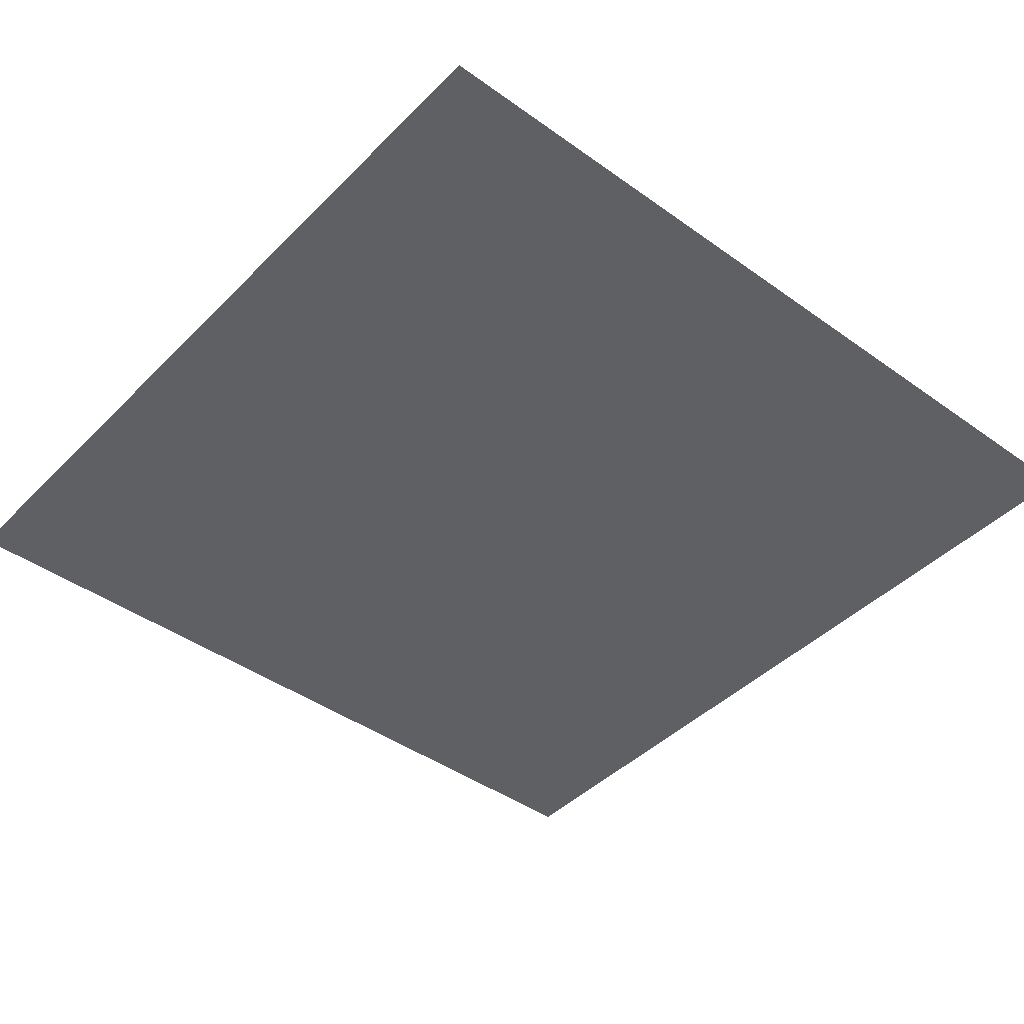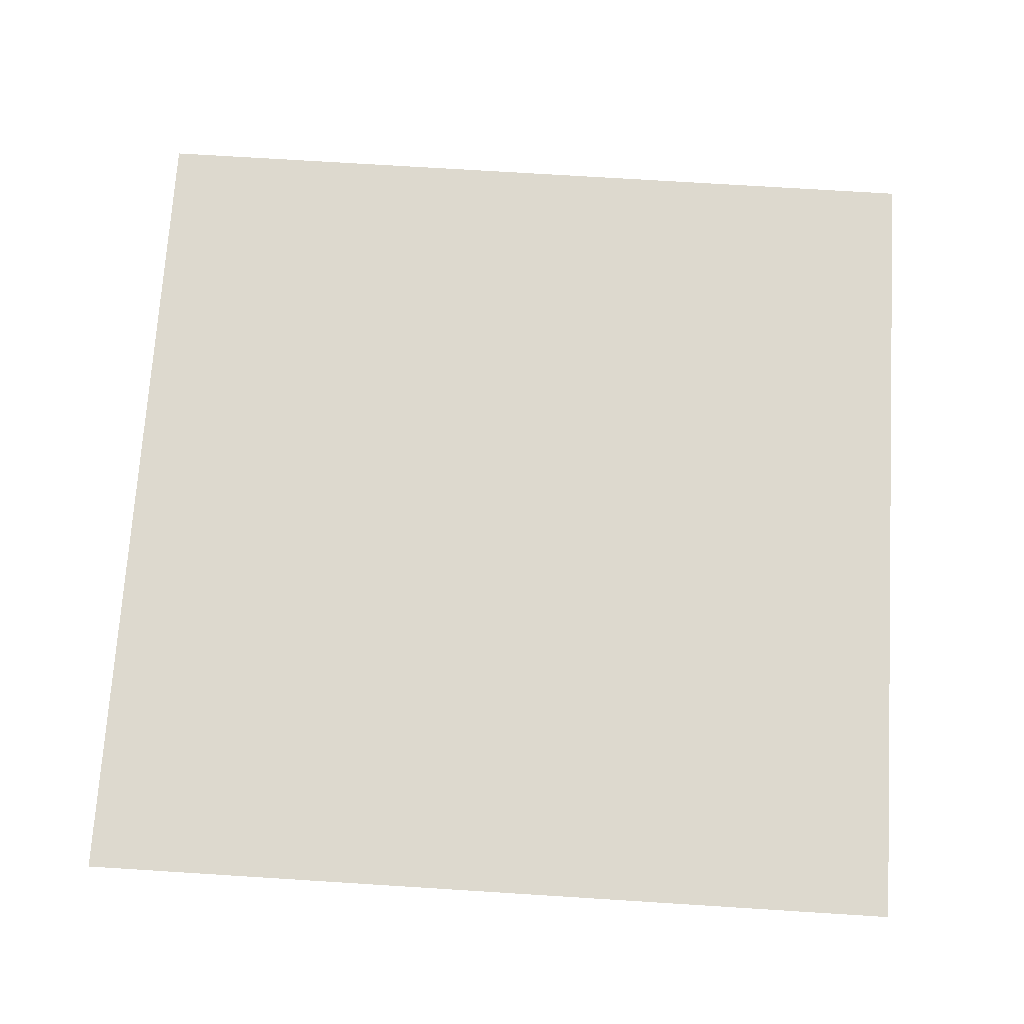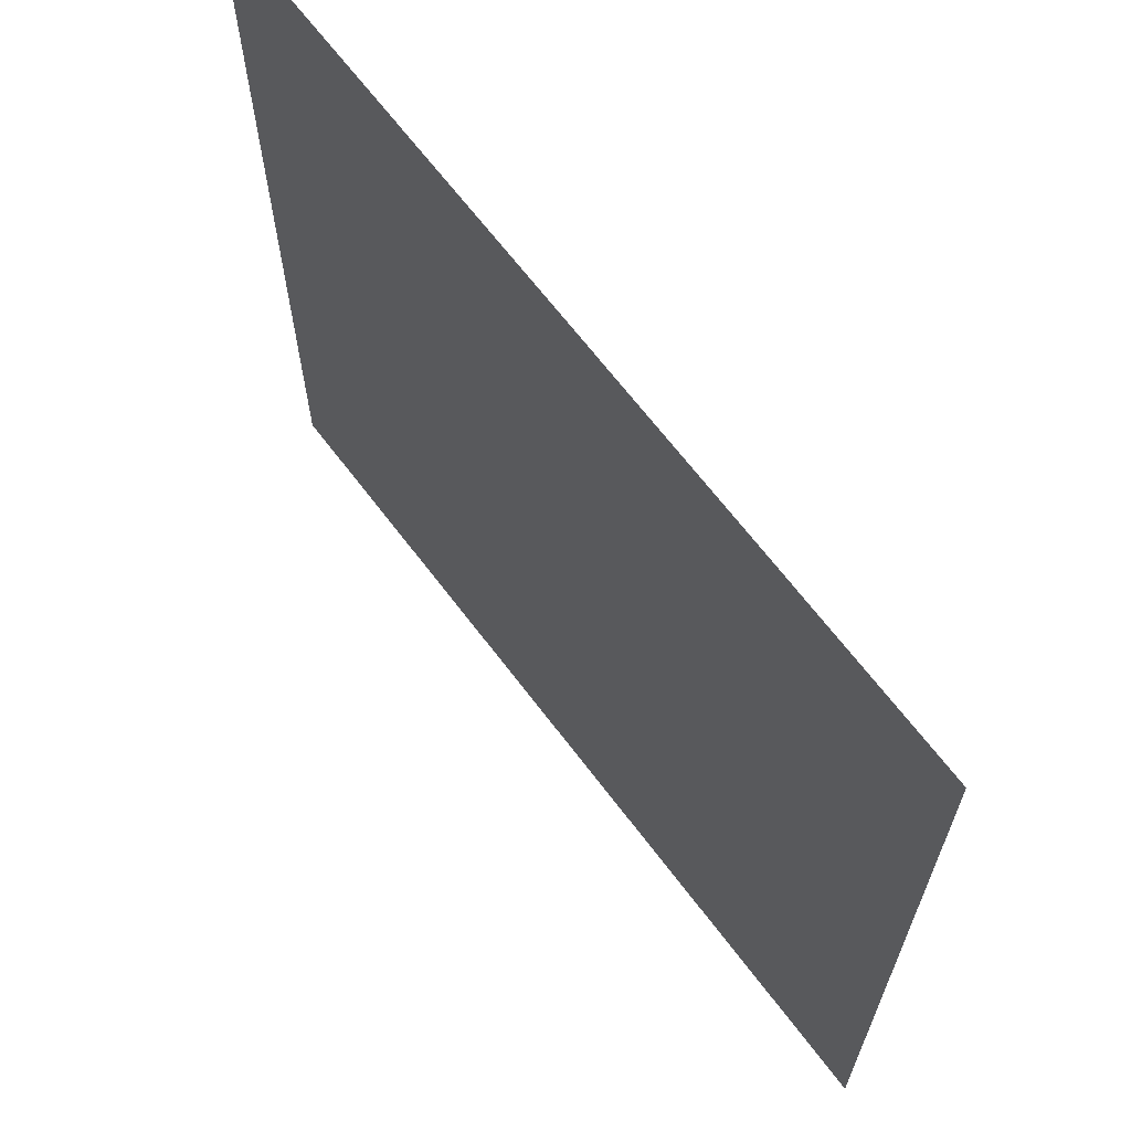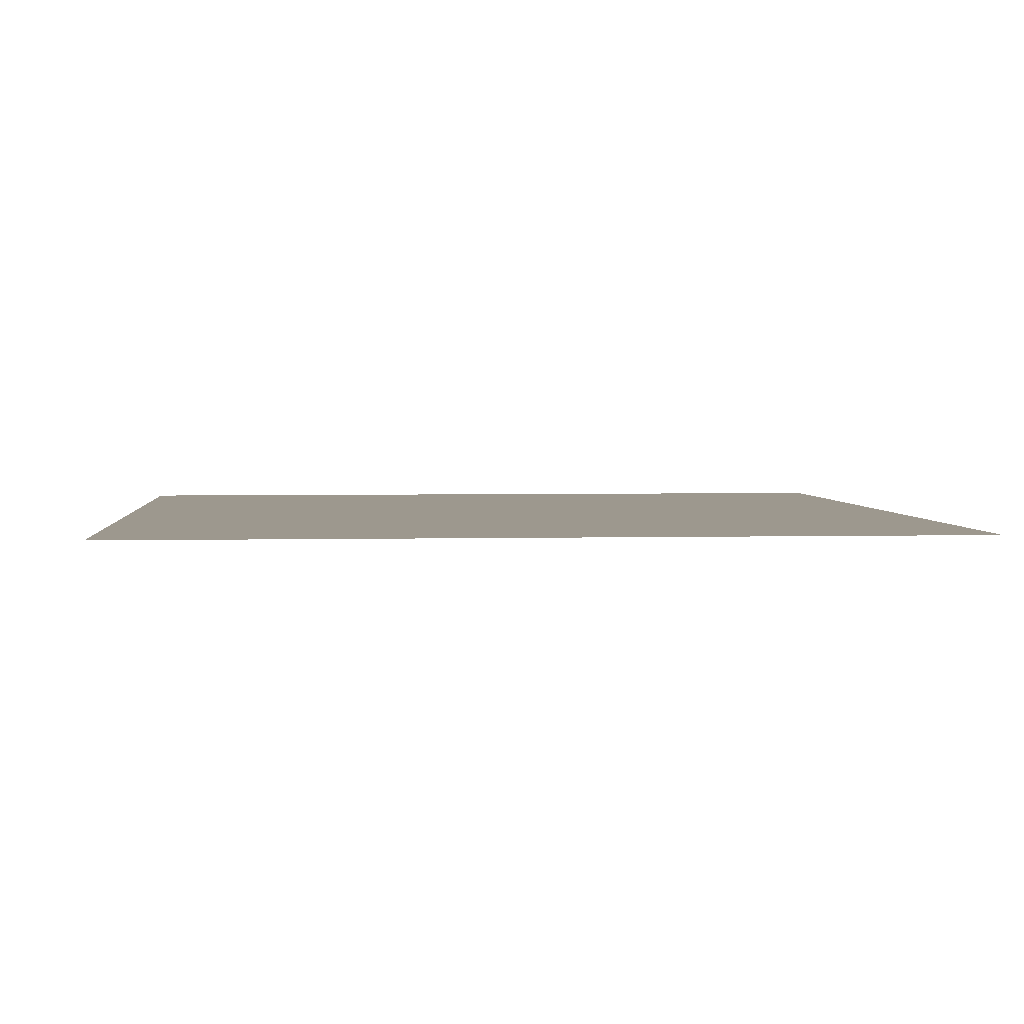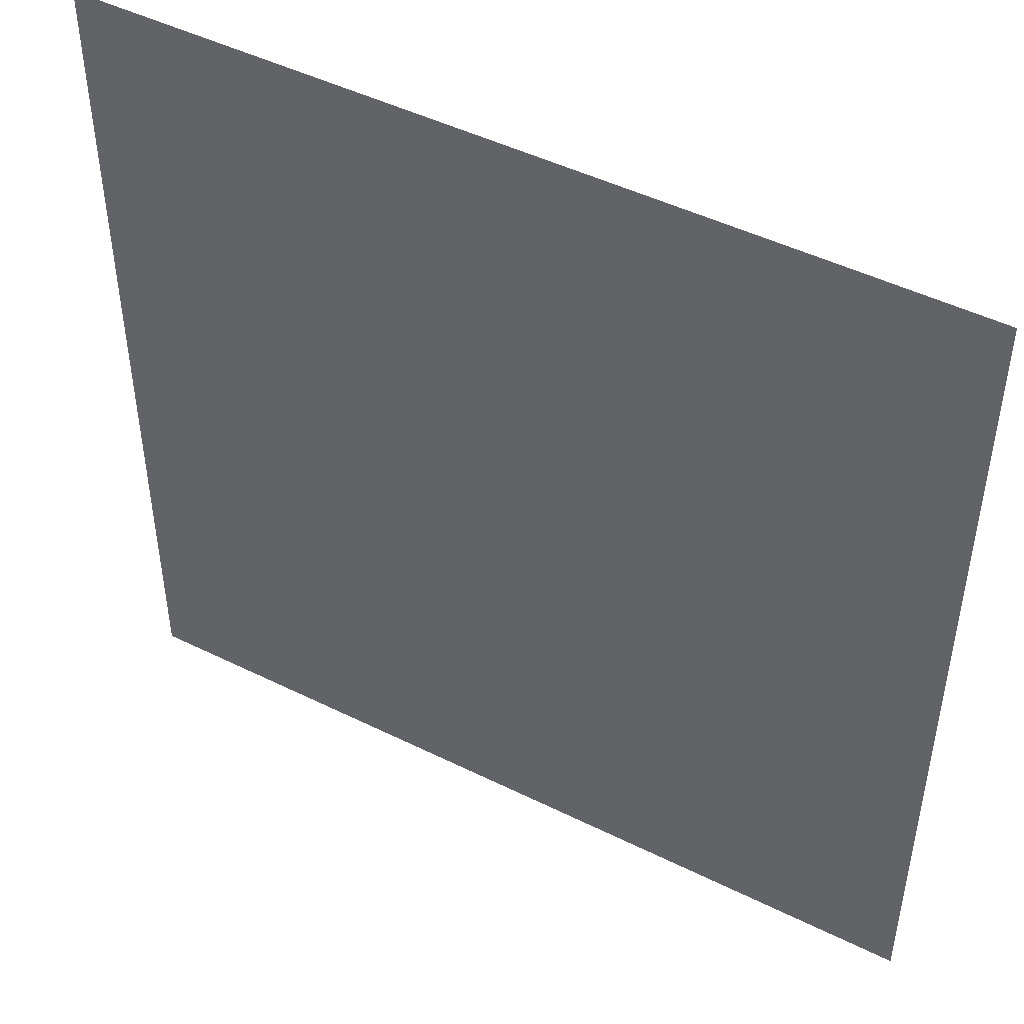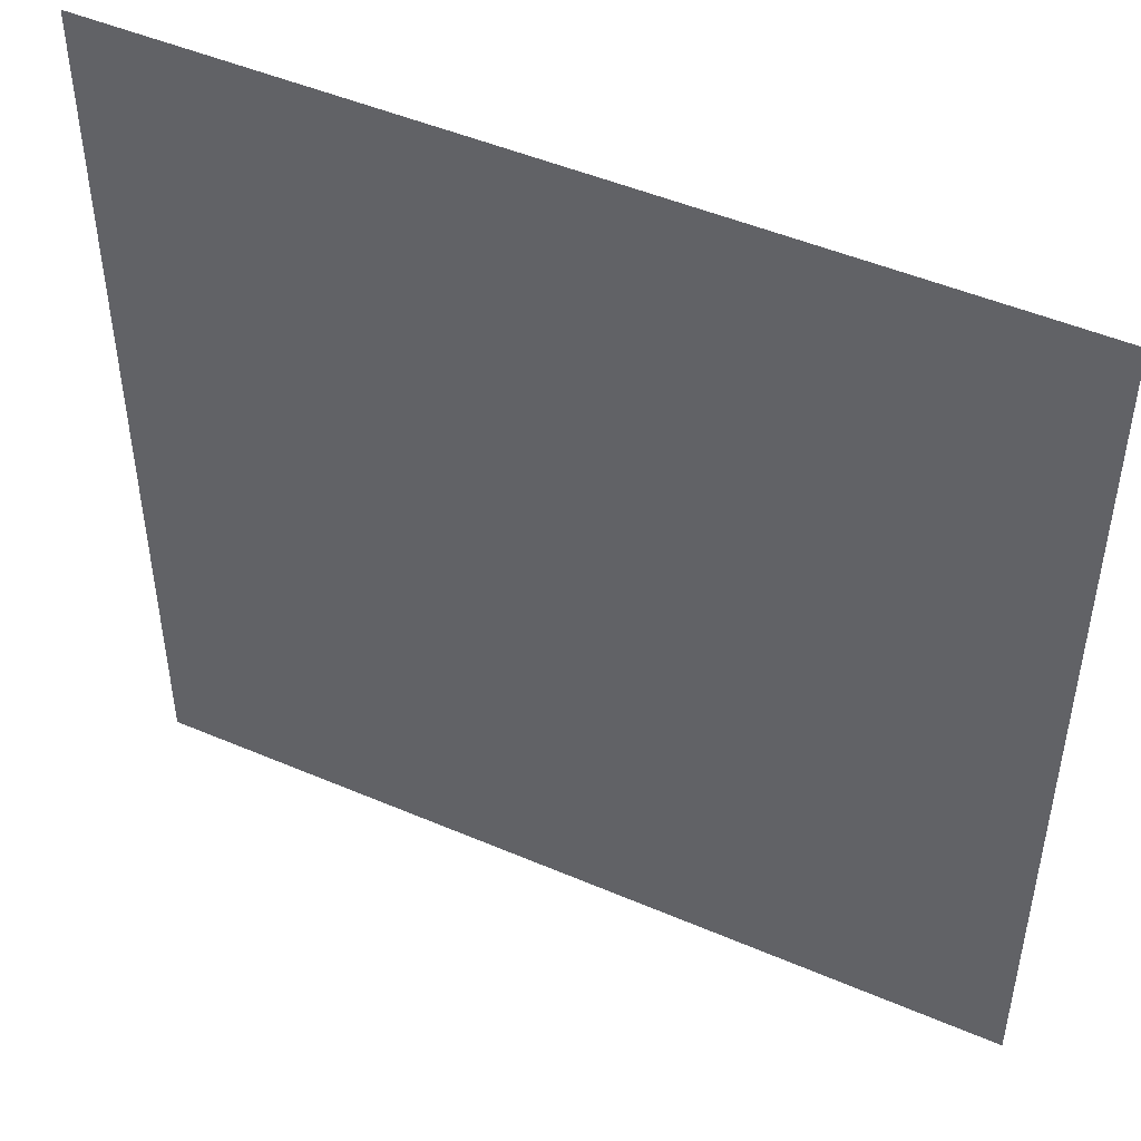
<metadata>
{"format":"obj","ext":"obj","renderer":"f3d","projection":"perspective","resolution":1024,"background":"white","views":[{"elev":-42.9,"azim":-40.4,"up":"+Y"},{"elev":71.7,"azim":3.6,"up":"+Y"},{"elev":66.6,"azim":52.9,"up":"+Z"},{"elev":3.2,"azim":-95.0,"up":"+Y"},{"elev":47.4,"azim":-150.8,"up":"+Z"},{"elev":48.0,"azim":-154.3,"up":"+Z"}]}
</metadata>
<code>
v -1000 -17.9 1000
v -800 -17.9 1000
v -600 -17.9 1000
v -400 -17.9 1000
v -200 -17.9 1000
v 0 -17.9 1000
v 200 -17.9 1000
v 400 -17.9 1000
v 600 -17.9 1000
v 800 -17.9 1000
v 1000 -17.9 1000
v -1000 -17.9 800
v -800 -17.9 800
v -600 -17.9 800
v -400 -17.9 800
v -200 -17.9 800
v 0 -17.9 800
v 200 -17.9 800
v 400 -17.9 800
v 600 -17.9 800
v 800 -17.9 800
v 1000 -17.9 800
v -1000 -17.9 600
v -800 -17.9 600
v -600 -17.9 600
v -400 -17.9 600
v -200 -17.9 600
v 0 -17.9 600
v 200 -17.9 600
v 400 -17.9 600
v 600 -17.9 600
v 800 -17.9 600
v 1000 -17.9 600
v -1000 -17.9 400
v -800 -17.9 400
v -600 -17.9 400
v -400 -17.9 400
v -200 -17.9 400
v 0 -17.9 400
v 200 -17.9 400
v 400 -17.9 400
v 600 -17.9 400
v 800 -17.9 400
v 1000 -17.9 400
v -1000 -17.9 200
v -800 -17.9 200
v -600 -17.9 200
v -400 -17.9 200
v -200 -17.9 200
v 0 -17.9 200
v 200 -17.9 200
v 400 -17.9 200
v 600 -17.9 200
v 800 -17.9 200
v 1000 -17.9 200
v -1000 -17.9 0
v -800 -17.9 0
v -600 -17.9 0
v -400 -17.9 0
v -200 -17.9 0
v 0 -17.9 0
v 200 -17.9 0
v 400 -17.9 0
v 600 -17.9 0
v 800 -17.9 0
v 1000 -17.9 0
v -1000 -17.9 -200
v -800 -17.9 -200
v -600 -17.9 -200
v -400 -17.9 -200
v -200 -17.9 -200
v 0 -17.9 -200
v 200 -17.9 -200
v 400 -17.9 -200
v 600 -17.9 -200
v 800 -17.9 -200
v 1000 -17.9 -200
v -1000 -17.9 -400
v -800 -17.9 -400
v -600 -17.9 -400
v -400 -17.9 -400
v -200 -17.9 -400
v 0 -17.9 -400
v 200 -17.9 -400
v 400 -17.9 -400
v 600 -17.9 -400
v 800 -17.9 -400
v 1000 -17.9 -400
v -1000 -17.9 -600
v -800 -17.9 -600
v -600 -17.9 -600
v -400 -17.9 -600
v -200 -17.9 -600
v 0 -17.9 -600
v 200 -17.9 -600
v 400 -17.9 -600
v 600 -17.9 -600
v 800 -17.9 -600
v 1000 -17.9 -600
v -1000 -17.9 -800
v -800 -17.9 -800
v -600 -17.9 -800
v -400 -17.9 -800
v -200 -17.9 -800
v 0 -17.9 -800
v 200 -17.9 -800
v 400 -17.9 -800
v 600 -17.9 -800
v 800 -17.9 -800
v 1000 -17.9 -800
v -1000 -17.9 -1000
v -800 -17.9 -1000
v -600 -17.9 -1000
v -400 -17.9 -1000
v -200 -17.9 -1000
v 0 -17.9 -1000
v 200 -17.9 -1000
v 400 -17.9 -1000
v 600 -17.9 -1000
v 800 -17.9 -1000
v 1000 -17.9 -1000
f 1 2 13 12
f 2 3 14 13
f 3 4 15 14
f 4 5 16 15
f 5 6 17 16
f 6 7 18 17
f 7 8 19 18
f 8 9 20 19
f 9 10 21 20
f 10 11 22 21
f 12 13 24 23
f 13 14 25 24
f 14 15 26 25
f 15 16 27 26
f 16 17 28 27
f 17 18 29 28
f 18 19 30 29
f 19 20 31 30
f 20 21 32 31
f 21 22 33 32
f 23 24 35 34
f 24 25 36 35
f 25 26 37 36
f 26 27 38 37
f 27 28 39 38
f 28 29 40 39
f 29 30 41 40
f 30 31 42 41
f 31 32 43 42
f 32 33 44 43
f 34 35 46 45
f 35 36 47 46
f 36 37 48 47
f 37 38 49 48
f 38 39 50 49
f 39 40 51 50
f 40 41 52 51
f 41 42 53 52
f 42 43 54 53
f 43 44 55 54
f 45 46 57 56
f 46 47 58 57
f 47 48 59 58
f 48 49 60 59
f 49 50 61 60
f 50 51 62 61
f 51 52 63 62
f 52 53 64 63
f 53 54 65 64
f 54 55 66 65
f 56 57 68 67
f 57 58 69 68
f 58 59 70 69
f 59 60 71 70
f 60 61 72 71
f 61 62 73 72
f 62 63 74 73
f 63 64 75 74
f 64 65 76 75
f 65 66 77 76
f 67 68 79 78
f 68 69 80 79
f 69 70 81 80
f 70 71 82 81
f 71 72 83 82
f 72 73 84 83
f 73 74 85 84
f 74 75 86 85
f 75 76 87 86
f 76 77 88 87
f 78 79 90 89
f 79 80 91 90
f 80 81 92 91
f 81 82 93 92
f 82 83 94 93
f 83 84 95 94
f 84 85 96 95
f 85 86 97 96
f 86 87 98 97
f 87 88 99 98
f 89 90 101 100
f 90 91 102 101
f 91 92 103 102
f 92 93 104 103
f 93 94 105 104
f 94 95 106 105
f 95 96 107 106
f 96 97 108 107
f 97 98 109 108
f 98 99 110 109
f 100 101 112 111
f 101 102 113 112
f 102 103 114 113
f 103 104 115 114
f 104 105 116 115
f 105 106 117 116
f 106 107 118 117
f 107 108 119 118
f 108 109 120 119
f 109 110 121 120

</code>
